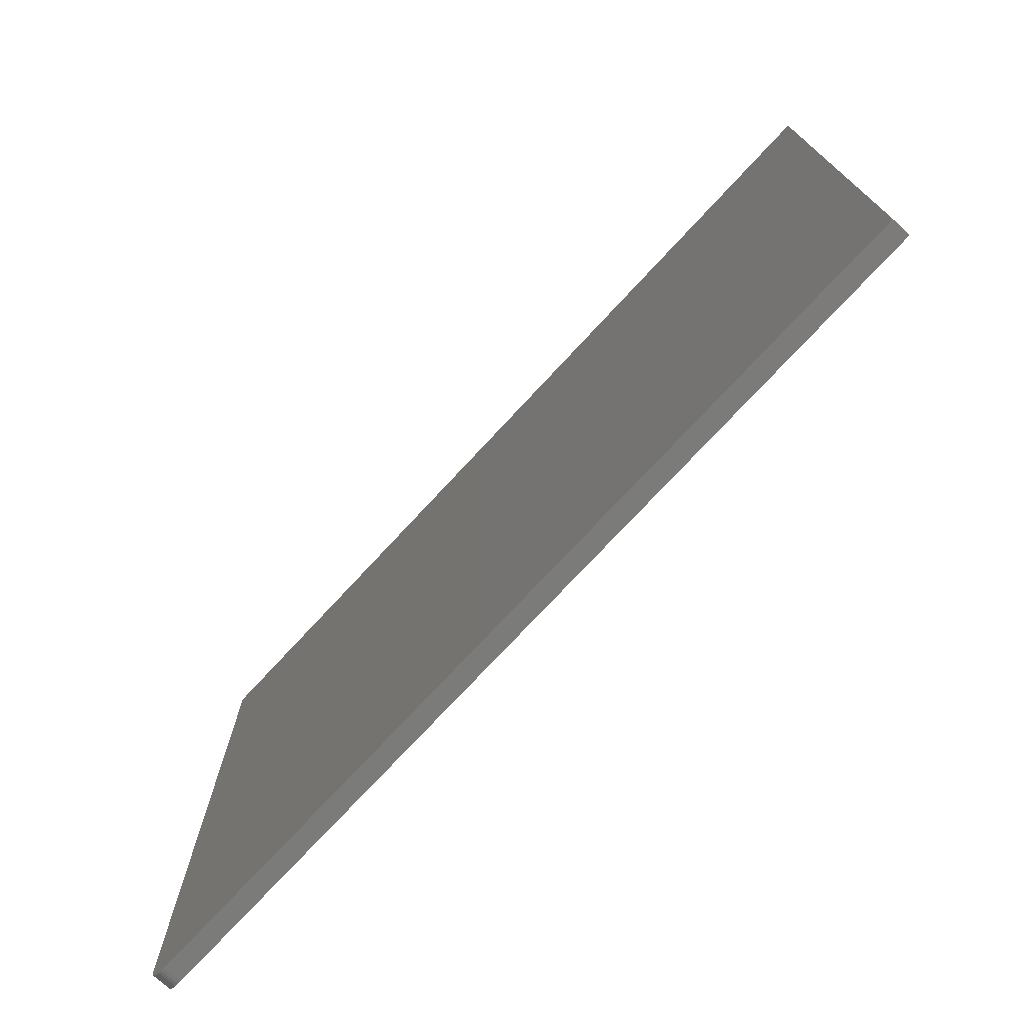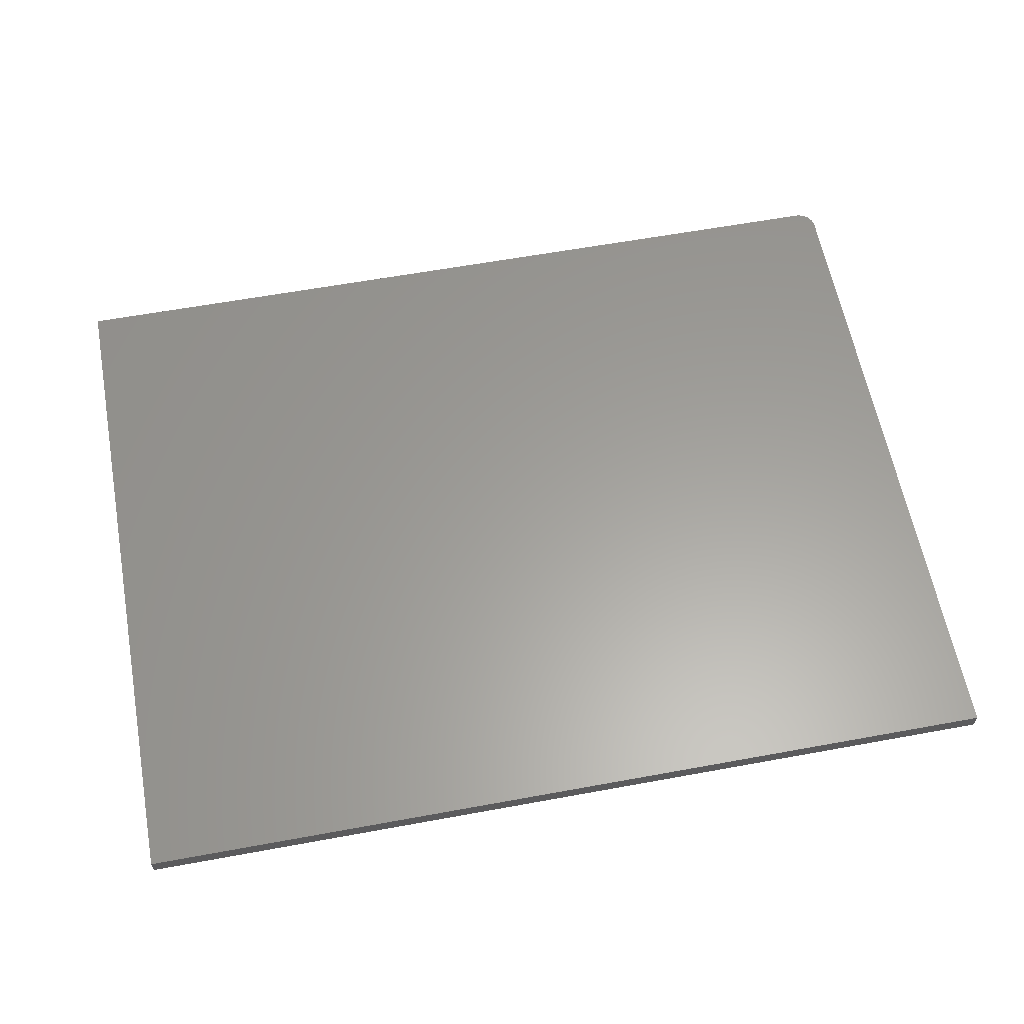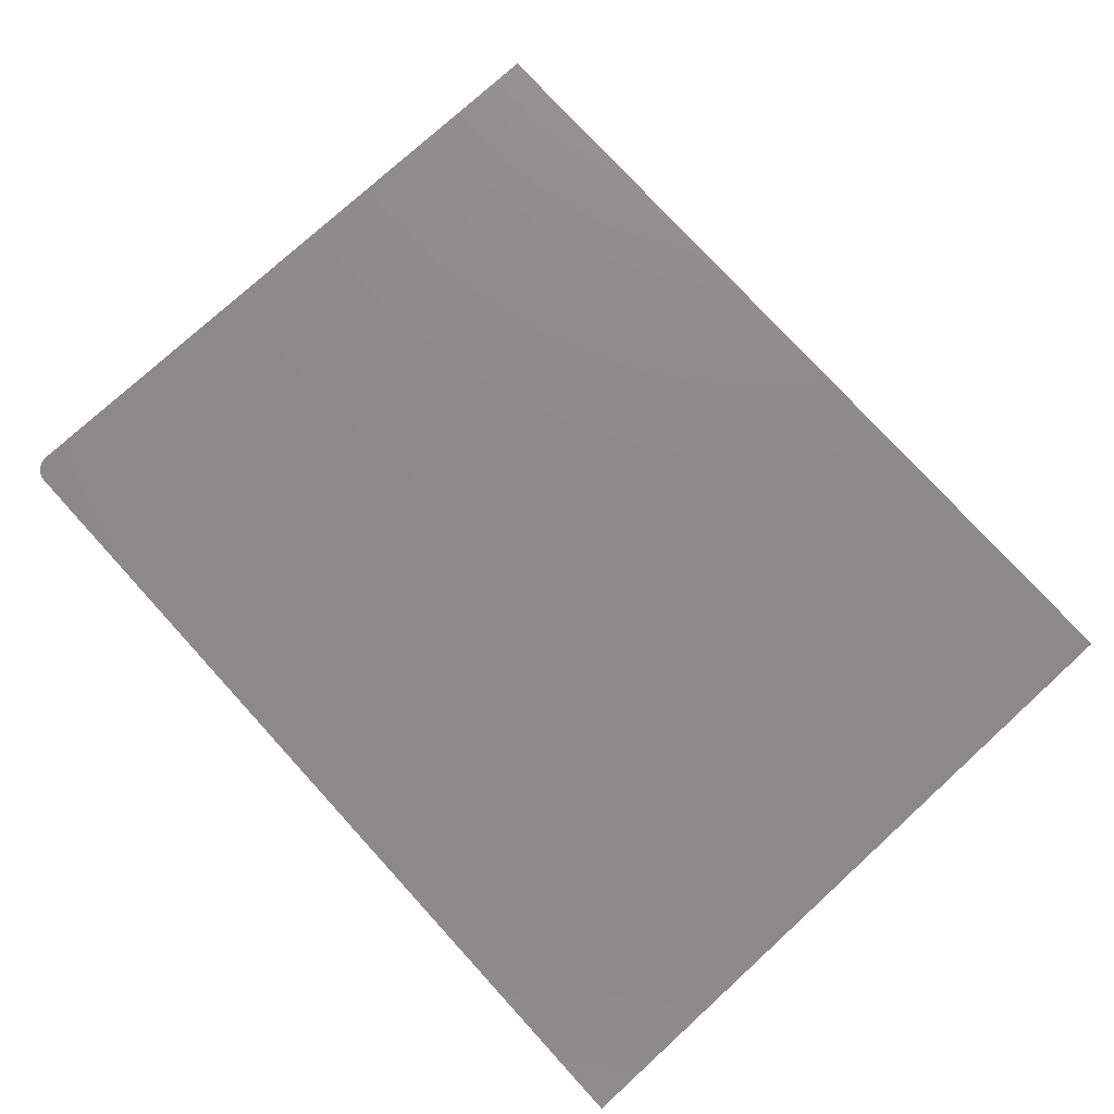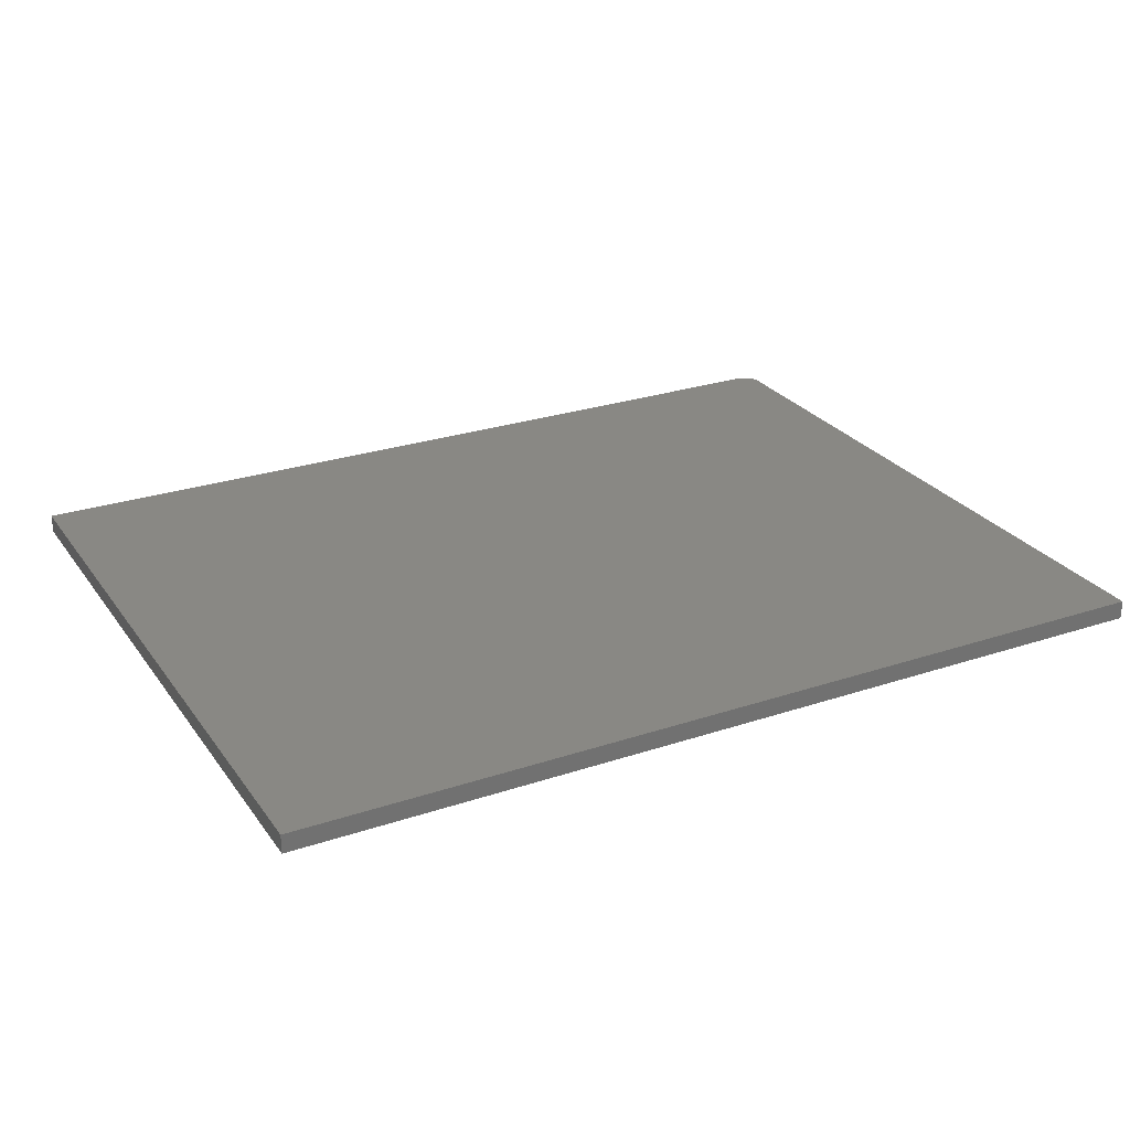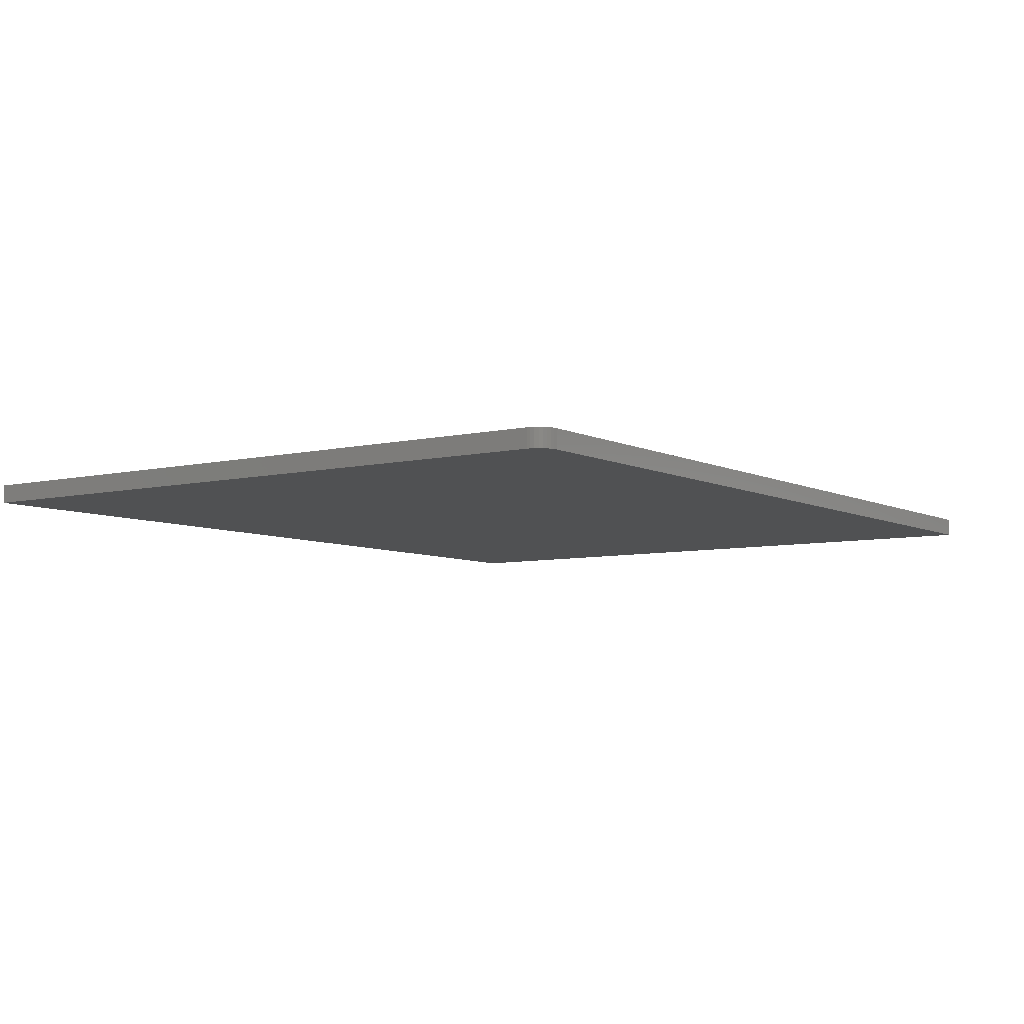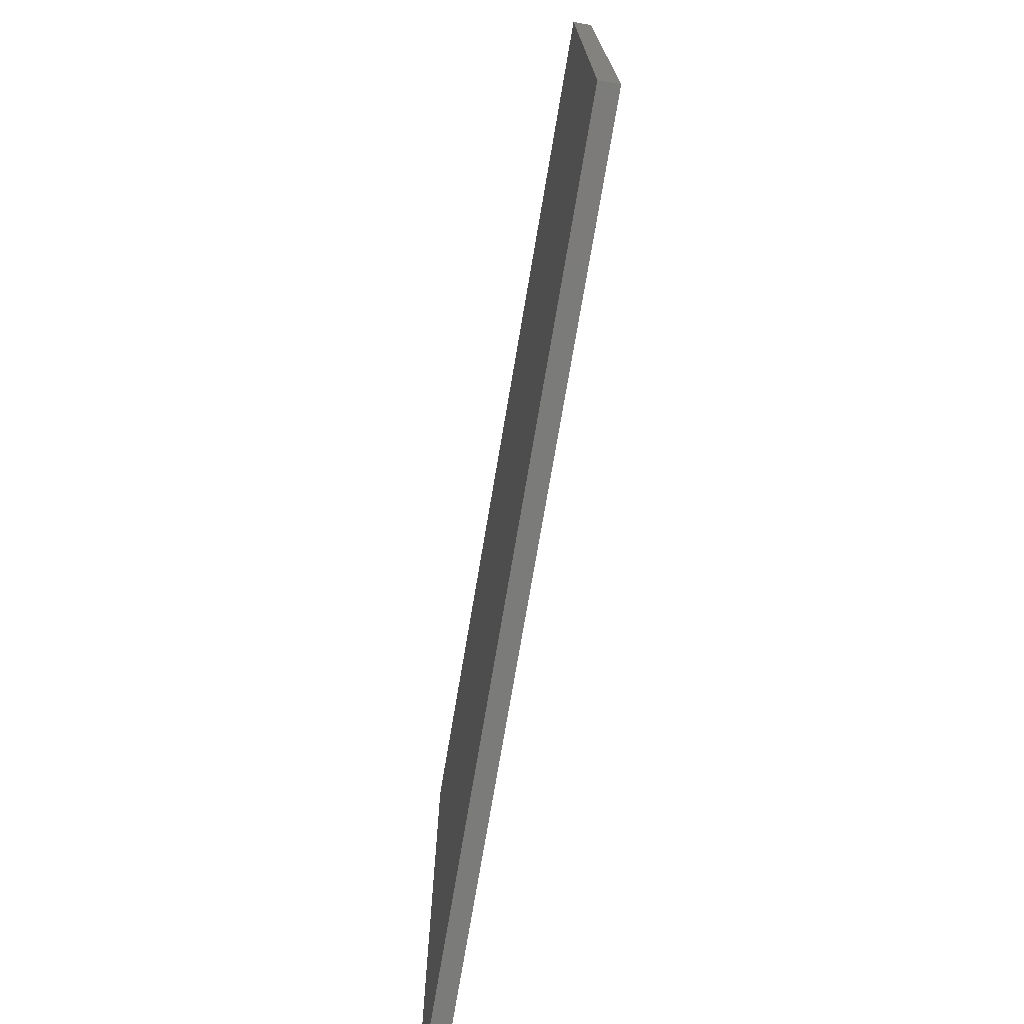
<metadata>
{"format":"stl","ext":"stl","renderer":"f3d","projection":"perspective","resolution":1024,"background":"white","views":[{"elev":-74.4,"azim":47.2,"up":"+Y"},{"elev":60.9,"azim":169.4,"up":"+Z"},{"elev":76.7,"azim":47.6,"up":"+Z"},{"elev":26.5,"azim":152.3,"up":"+Z"},{"elev":-6.6,"azim":-54.9,"up":"+Z"},{"elev":-74.2,"azim":80.4,"up":"+Y"}]}
</metadata>
<code>
# stl→obj: 24 verts, 44 faces
v -0.7447 -0.533 -0.03125
v -0.7476 -0.5276 -0.03125
v -0.7361 -0.5416 -0.03125
v -0.7408 -0.5377 -0.03125
v 0.75 0.6215 -0.03125
v 0.75 -0.5469 -0.03125
v -0.7494 -0.5217 -0.03125
v -0.75 -0.5156 -0.03125
v -0.75 0.6215 -0.03125
v -0.7188 -0.5469 -0.03125
v -0.7248 -0.5463 -0.03125
v -0.7307 -0.5445 -0.03125
v -0.7361 -0.5416 0
v -0.7476 -0.5276 0
v -0.7447 -0.533 0
v -0.7408 -0.5377 0
v 0.75 0.6215 0
v -0.75 0.6215 0
v -0.75 -0.5156 0
v -0.7494 -0.5217 0
v 0.75 -0.5469 0
v -0.7307 -0.5445 0
v -0.7248 -0.5463 0
v -0.7188 -0.5469 0
f 1 2 3
f 4 1 3
f 5 6 7
f 5 7 8
f 5 8 9
f 7 6 10
f 7 10 11
f 7 11 12
f 7 12 3
f 7 3 2
f 13 14 15
f 13 15 16
f 17 18 19
f 17 19 20
f 17 20 21
f 20 14 13
f 20 13 22
f 20 22 23
f 20 23 24
f 20 24 21
f 9 8 18
f 18 8 19
f 10 6 24
f 24 6 21
f 19 8 20
f 20 8 7
f 20 7 14
f 14 7 2
f 14 2 15
f 15 2 1
f 15 1 16
f 16 1 4
f 16 4 13
f 13 4 3
f 13 3 22
f 22 3 12
f 22 12 23
f 23 12 11
f 23 11 24
f 24 11 10
f 5 9 17
f 17 9 18
f 6 5 21
f 21 5 17

</code>
